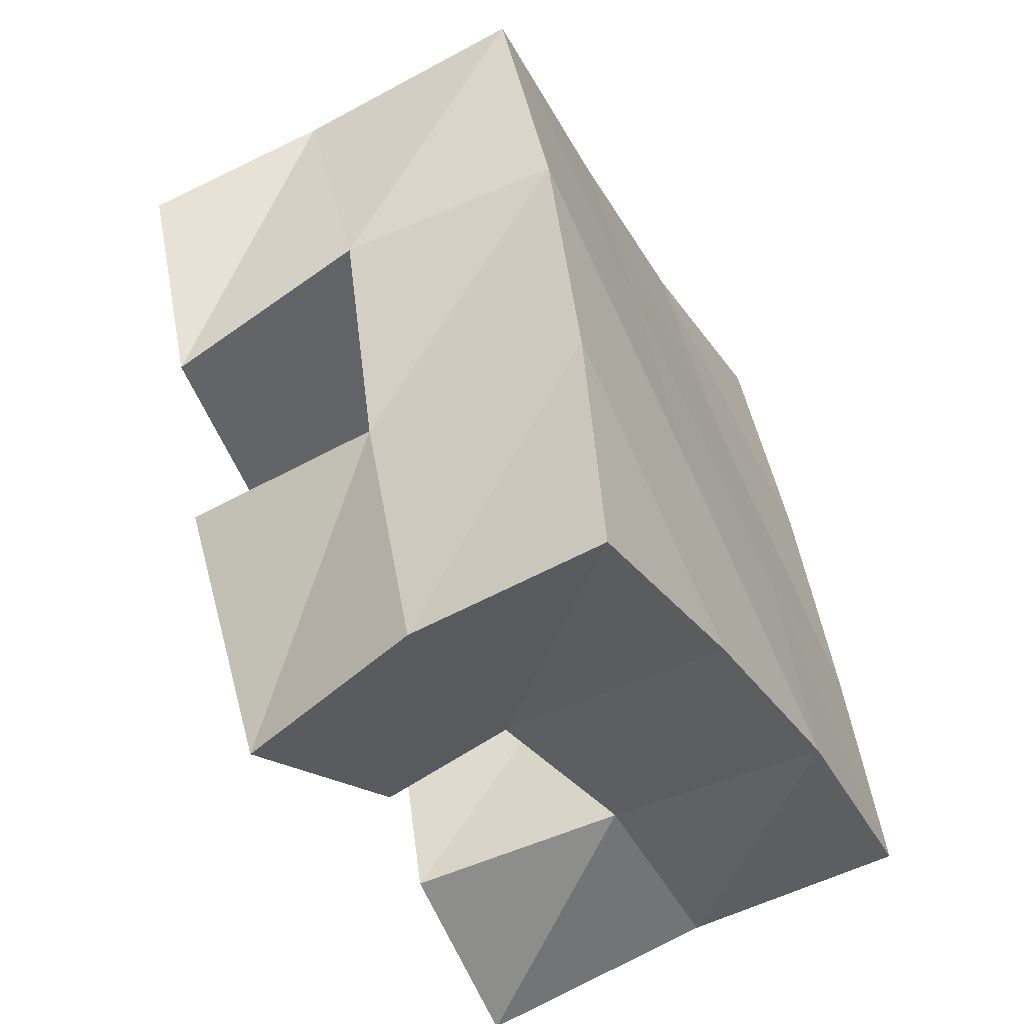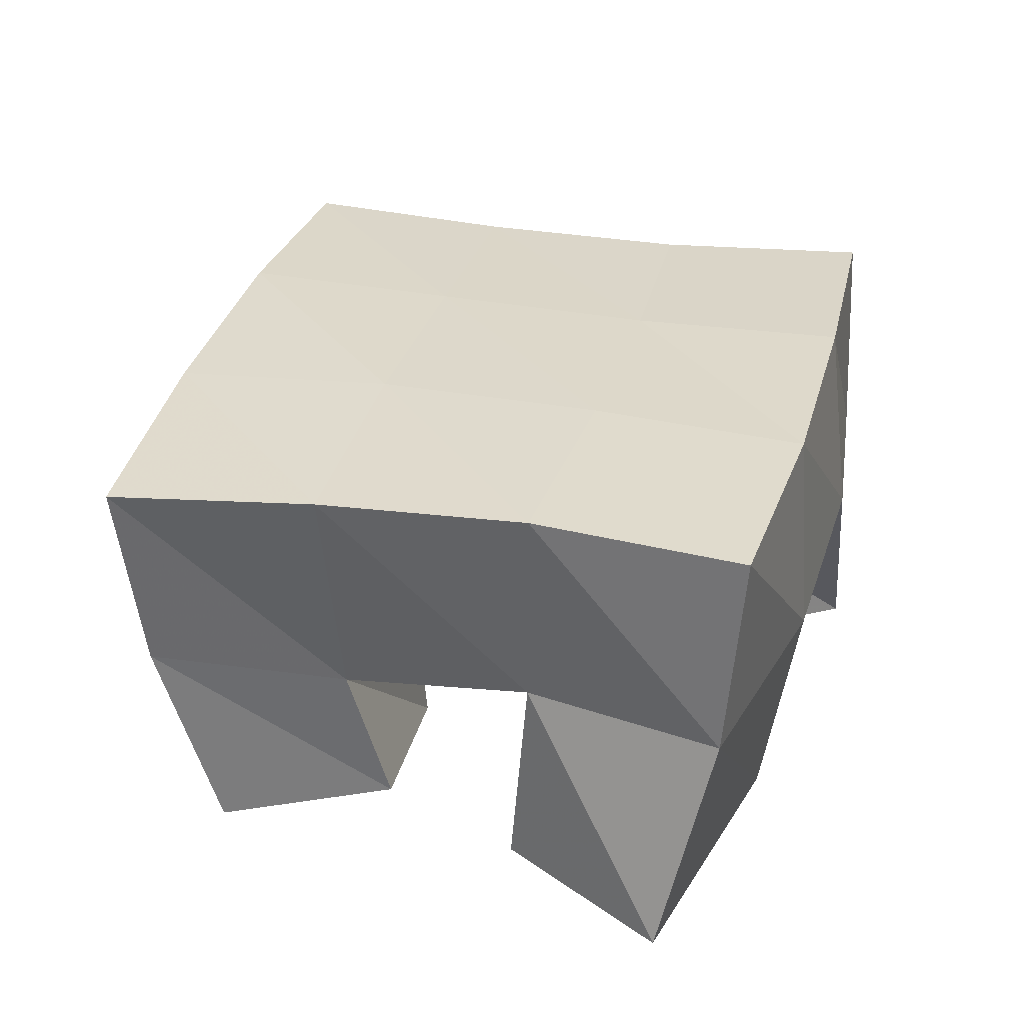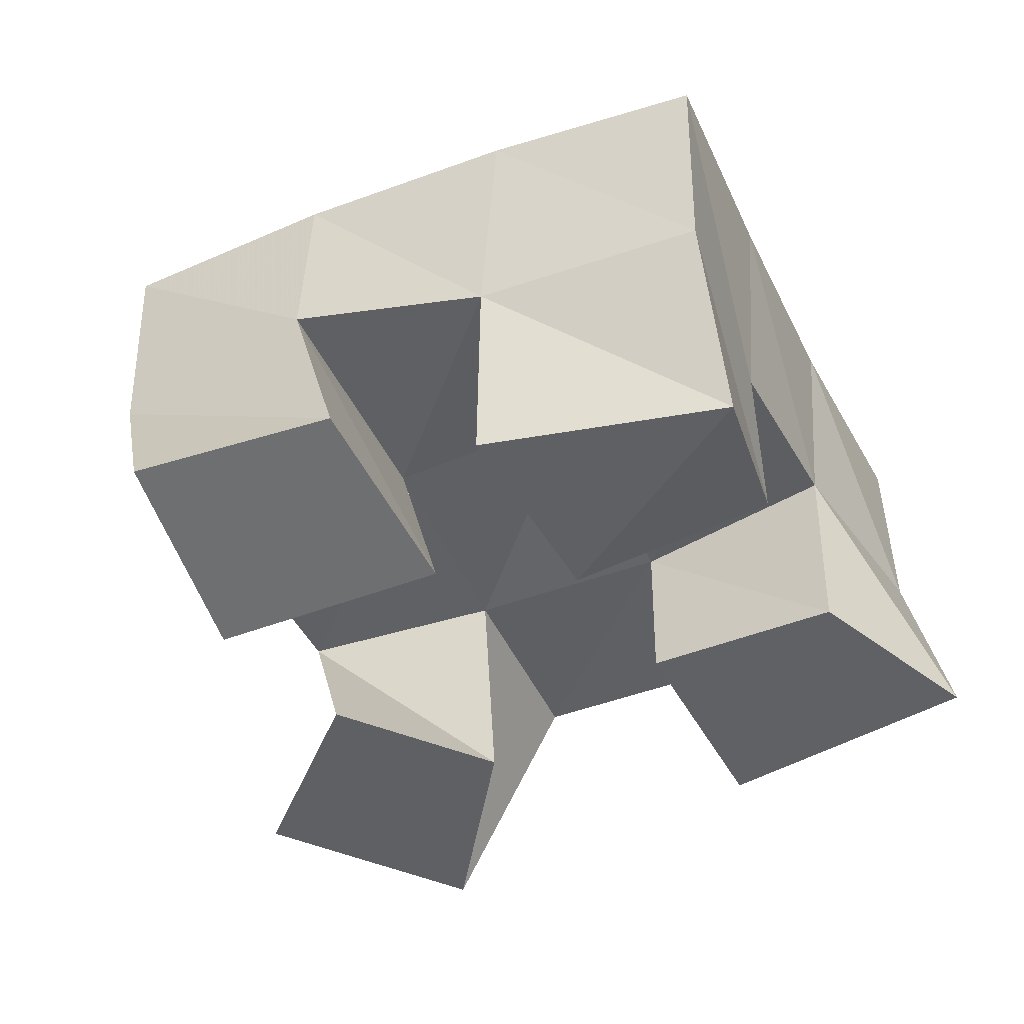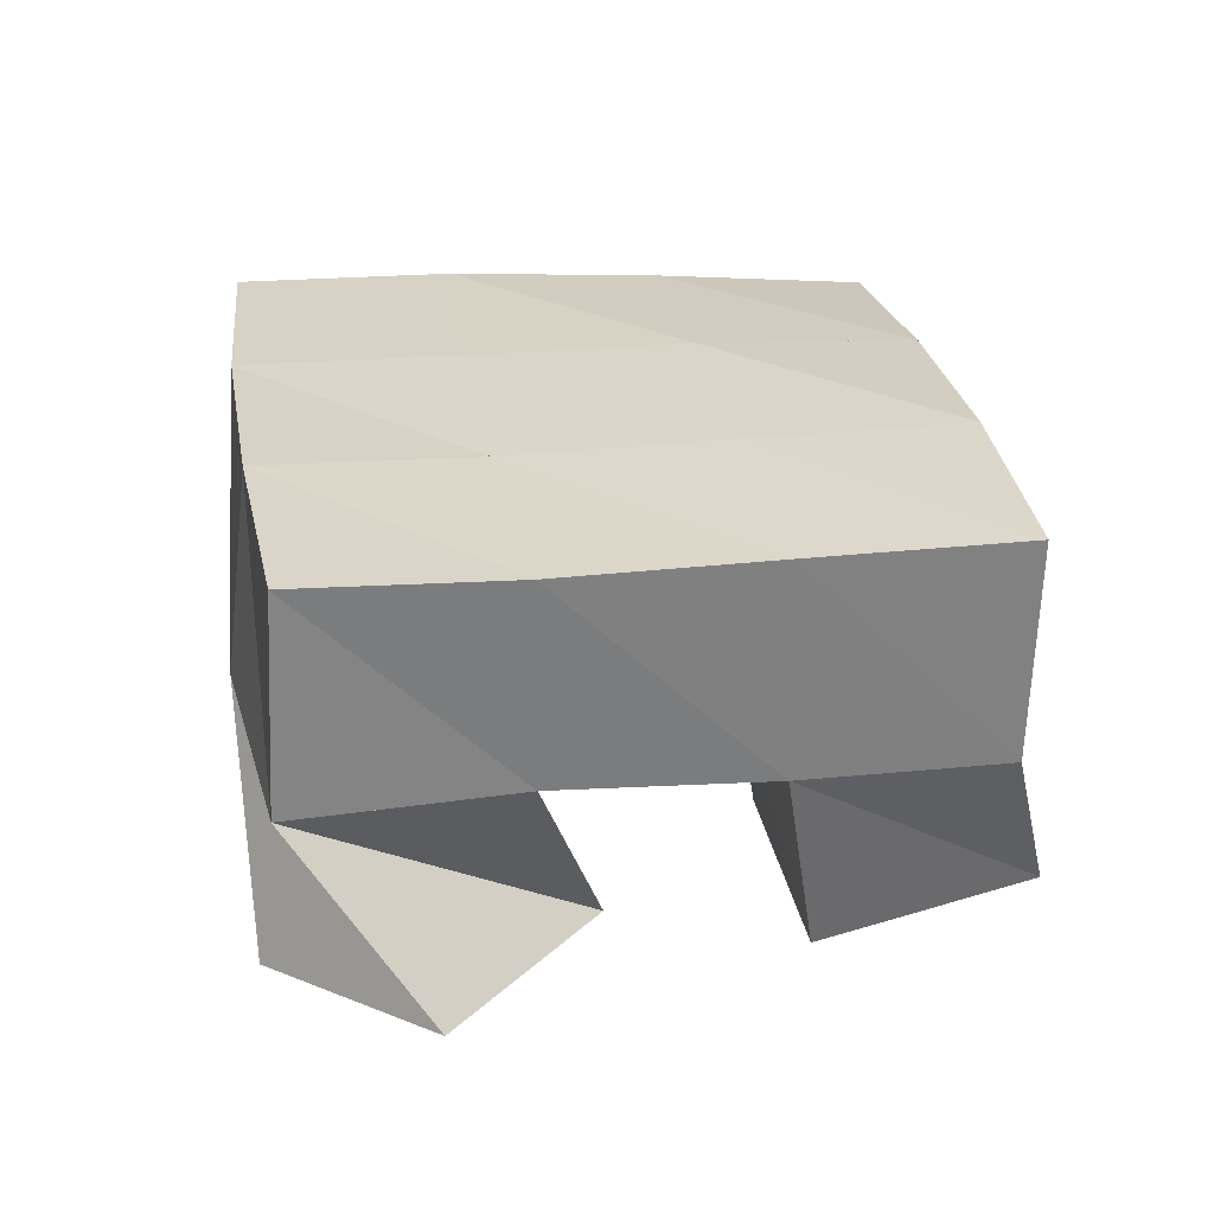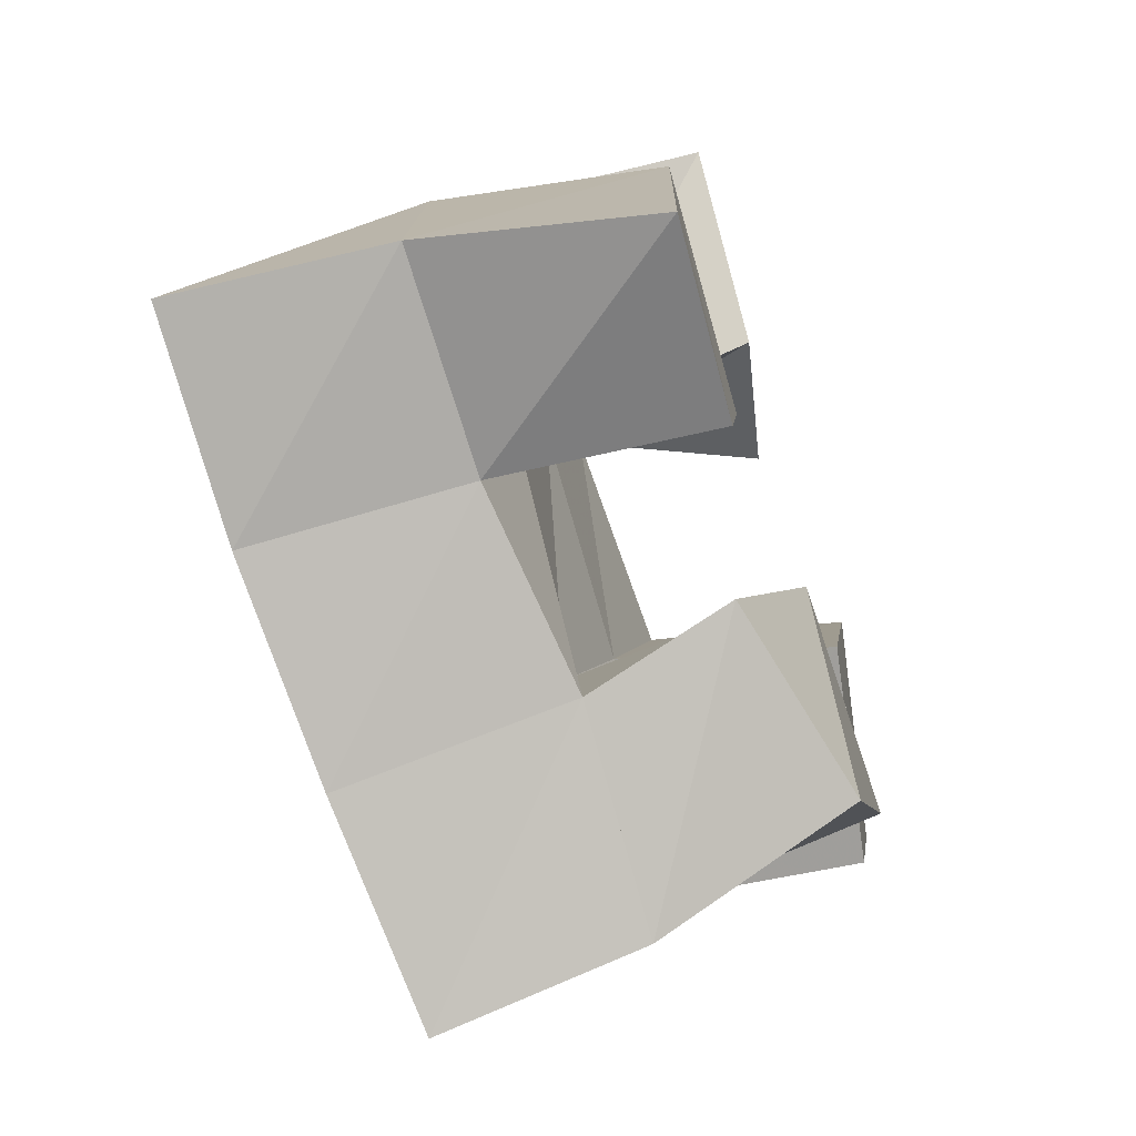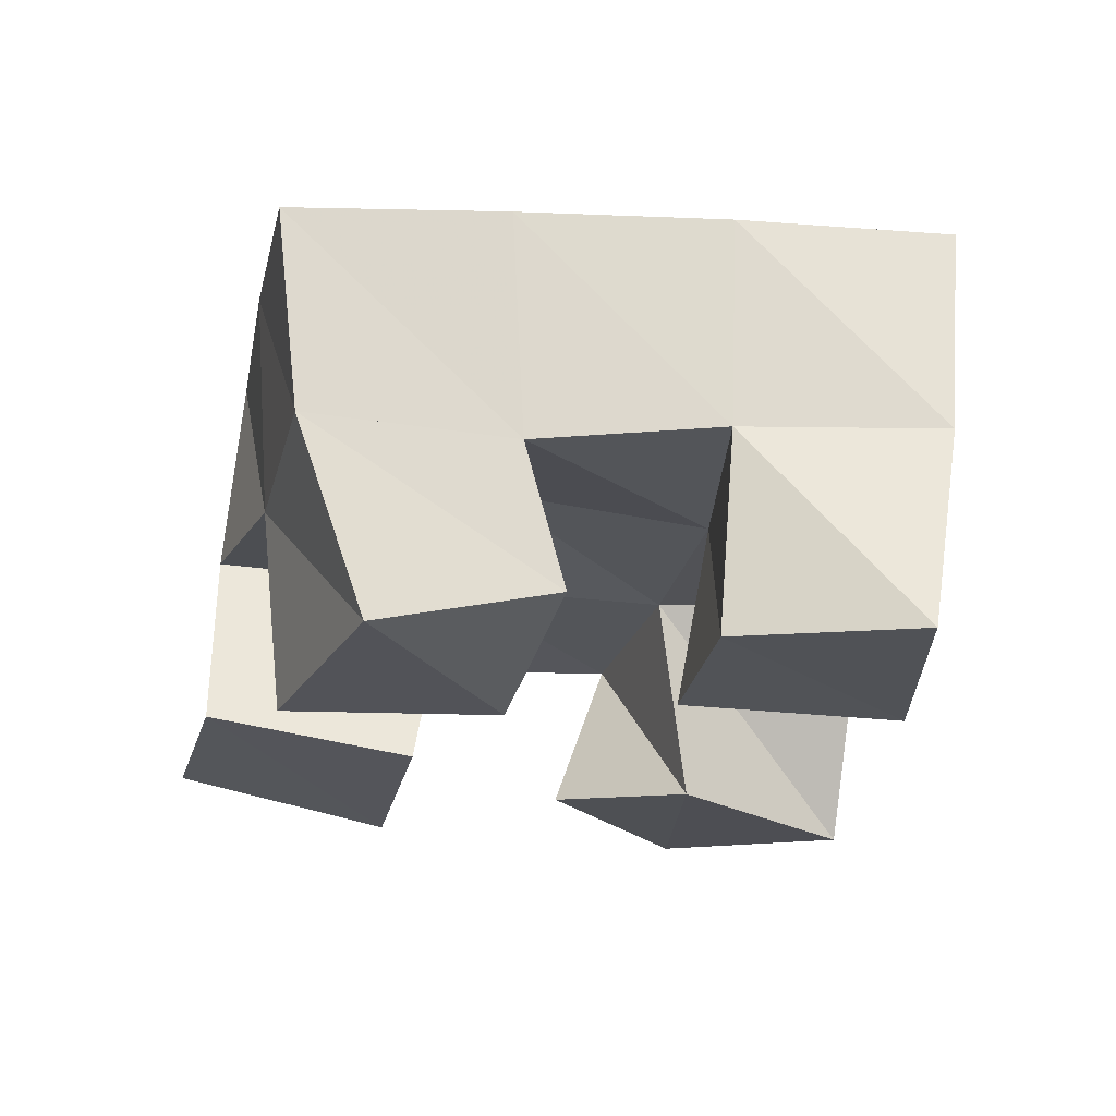
<metadata>
{"format":"obj","ext":"obj","renderer":"f3d","projection":"perspective","resolution":1024,"background":"white","views":[{"elev":-59.2,"azim":117.1,"up":"+Z"},{"elev":32.6,"azim":-143.1,"up":"+Y"},{"elev":-46.1,"azim":135.9,"up":"+Y"},{"elev":28.0,"azim":12.7,"up":"+Y"},{"elev":-64.5,"azim":-71.7,"up":"+Z"},{"elev":-23.2,"azim":-168.8,"up":"+Y"}]}
</metadata>
<code>
v 1.603 0.1 -0.004441
v 1.597 0.1505 0.01031
v 1.646 0.1028 -0.000646
v 1.643 0.1509 0.000796
v 1.613 0.1026 0.05797
v 1.607 0.1512 0.06306
v 1.662 0.1041 0.04182
v 1.655 0.1485 0.04755
v 1.725 0.1 0.05332
v 1.721 0.1489 0.07099
v 1.77 0.108 0.03945
v 1.773 0.1513 0.05185
v 1.746 0.1 0.1056
v 1.742 0.1453 0.1158
v 1.791 0.1088 0.08374
v 1.786 0.1458 0.09952
v 1.636 0.1 0.1381
v 1.625 0.1533 0.1132
v 1.668 0.1 0.09332
v 1.673 0.1486 0.09155
v 1.683 0.1073 0.1624
v 1.649 0.1488 0.1581
v 1.704 0.1072 0.1139
v 1.695 0.1479 0.1345
v 1.677 0.1118 -0.008877
v 1.685 0.1447 -0.01417
v 1.714 0.1 -0.02993
v 1.728 0.145 -0.03555
v 1.699 0.101 0.03252
v 1.702 0.1541 0.02993
v 1.746 0.1 0.01731
v 1.75 0.1455 0.01269
v 1.594 0.1992 0.01313
v 1.641 0.1995 -0.002154
v 1.61 0.1998 0.062
v 1.657 0.1999 0.04587
v 1.63 0.2002 0.1108
v 1.675 0.1983 0.09204
v 1.651 0.1988 0.1575
v 1.696 0.1959 0.1375
v 1.686 0.1961 -0.0203
v 1.705 0.1994 0.02669
v 1.723 0.1985 0.07276
v 1.741 0.1956 0.1182
v 1.732 0.1908 -0.04013
v 1.751 0.1961 0.005957
v 1.77 0.1986 0.05384
v 1.788 0.1963 0.1009
f 1 2 4
f 3 1 4
f 2 6 8
f 4 2 8
f 6 5 7
f 8 6 7
f 5 1 3
f 7 5 3
f 8 7 3
f 4 8 3
f 2 1 5
f 6 2 5
f 9 10 12
f 11 9 12
f 10 14 16
f 12 10 16
f 14 13 15
f 16 14 15
f 13 9 11
f 15 13 11
f 16 15 11
f 12 16 11
f 10 9 13
f 14 10 13
f 17 18 20
f 19 17 20
f 18 22 24
f 20 18 24
f 22 21 23
f 24 22 23
f 21 17 19
f 23 21 19
f 24 23 19
f 20 24 19
f 18 17 21
f 22 18 21
f 25 26 28
f 27 25 28
f 26 30 32
f 28 26 32
f 30 29 31
f 32 30 31
f 29 25 27
f 31 29 27
f 32 31 27
f 28 32 27
f 26 25 29
f 30 26 29
f 2 33 34
f 4 2 34
f 33 35 36
f 34 33 36
f 35 6 8
f 36 35 8
f 6 2 4
f 8 6 4
f 36 8 4
f 34 36 4
f 33 2 6
f 35 33 6
f 6 35 36
f 8 6 36
f 35 37 38
f 36 35 38
f 37 18 20
f 38 37 20
f 18 6 8
f 20 18 8
f 38 20 8
f 36 38 8
f 35 6 18
f 37 35 18
f 18 37 38
f 20 18 38
f 37 39 40
f 38 37 40
f 39 22 24
f 40 39 24
f 22 18 20
f 24 22 20
f 40 24 20
f 38 40 20
f 37 18 22
f 39 37 22
f 4 34 41
f 26 4 41
f 34 36 42
f 41 34 42
f 36 8 30
f 42 36 30
f 8 4 26
f 30 8 26
f 42 30 26
f 41 42 26
f 34 4 8
f 36 34 8
f 8 36 42
f 30 8 42
f 36 38 43
f 42 36 43
f 38 20 10
f 43 38 10
f 20 8 30
f 10 20 30
f 43 10 30
f 42 43 30
f 36 8 20
f 38 36 20
f 20 38 43
f 10 20 43
f 38 40 44
f 43 38 44
f 40 24 14
f 44 40 14
f 24 20 10
f 14 24 10
f 44 14 10
f 43 44 10
f 38 20 24
f 40 38 24
f 26 41 45
f 28 26 45
f 41 42 46
f 45 41 46
f 42 30 32
f 46 42 32
f 30 26 28
f 32 30 28
f 46 32 28
f 45 46 28
f 41 26 30
f 42 41 30
f 30 42 46
f 32 30 46
f 42 43 47
f 46 42 47
f 43 10 12
f 47 43 12
f 10 30 32
f 12 10 32
f 47 12 32
f 46 47 32
f 42 30 10
f 43 42 10
f 10 43 47
f 12 10 47
f 43 44 48
f 47 43 48
f 44 14 16
f 48 44 16
f 14 10 12
f 16 14 12
f 48 16 12
f 47 48 12
f 43 10 14
f 44 43 14

</code>
